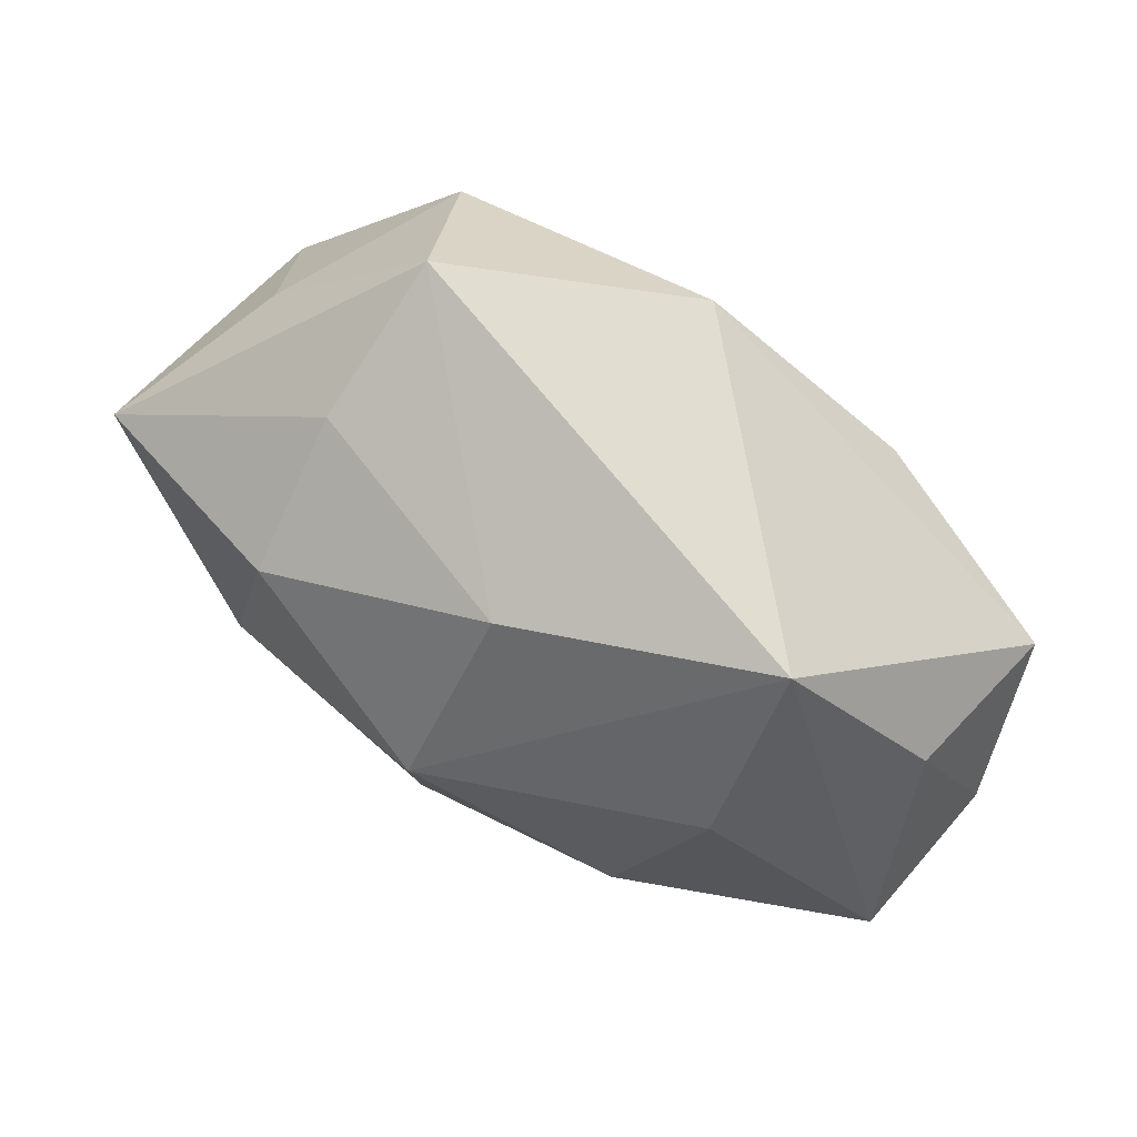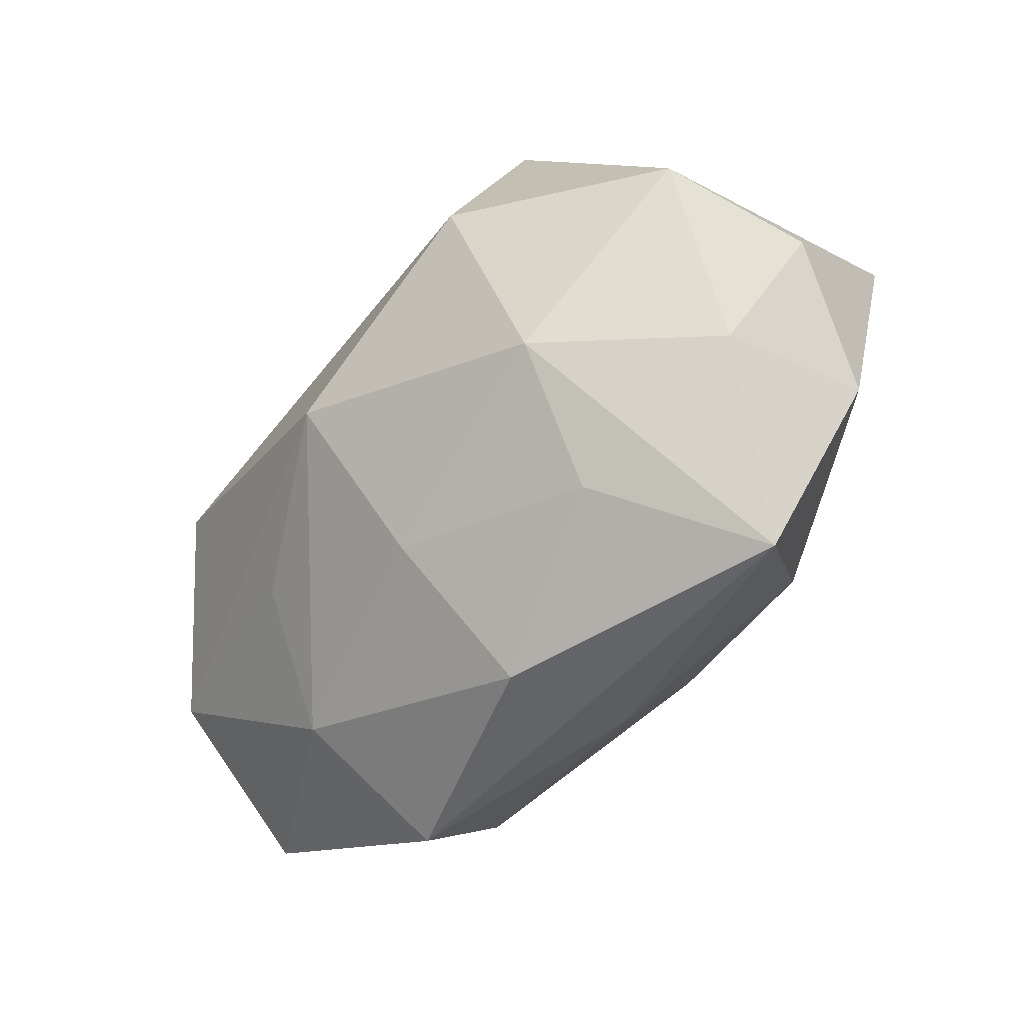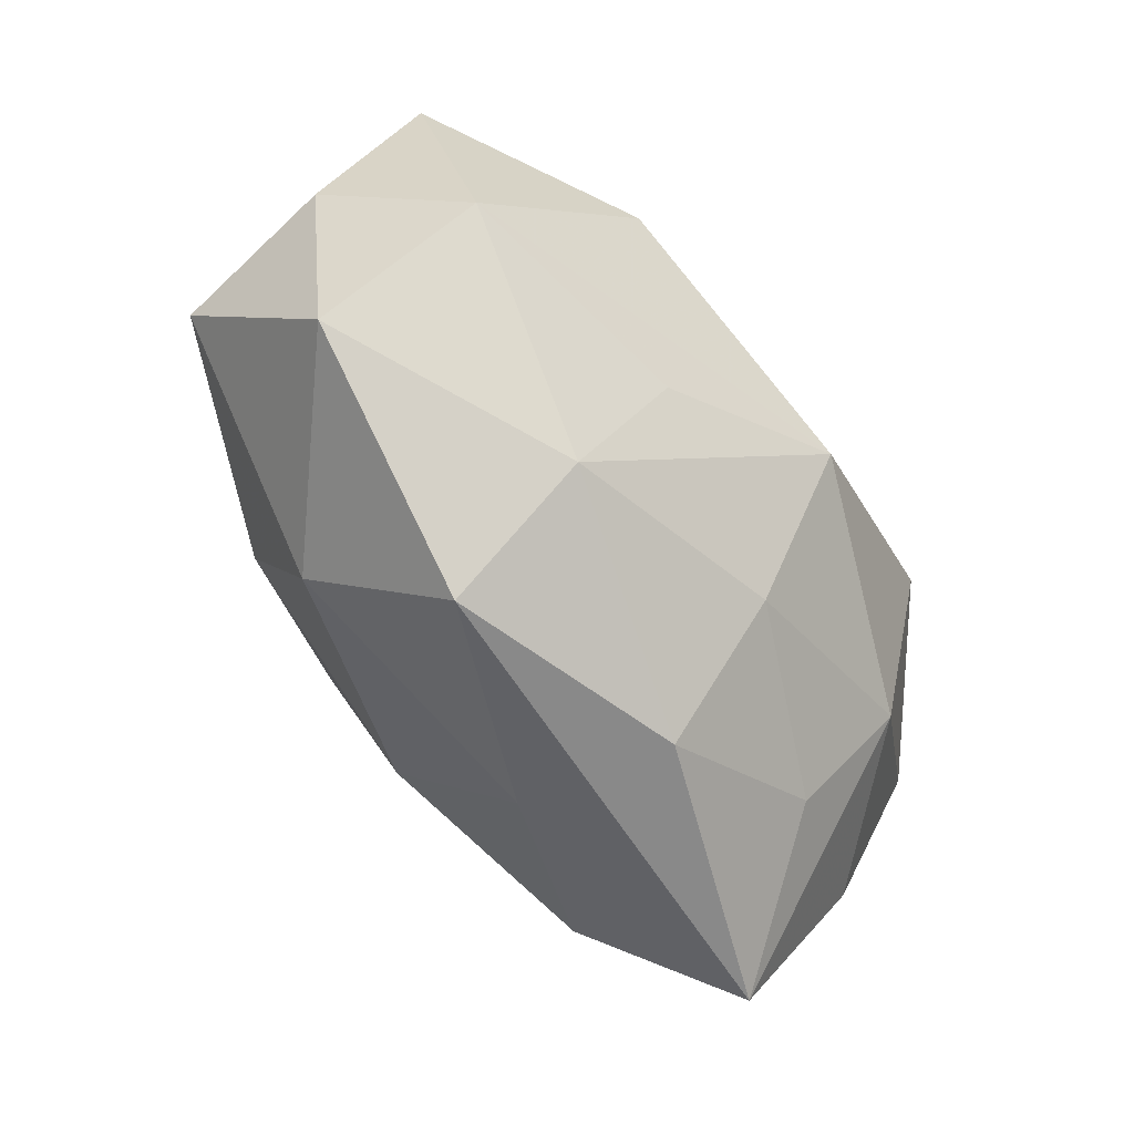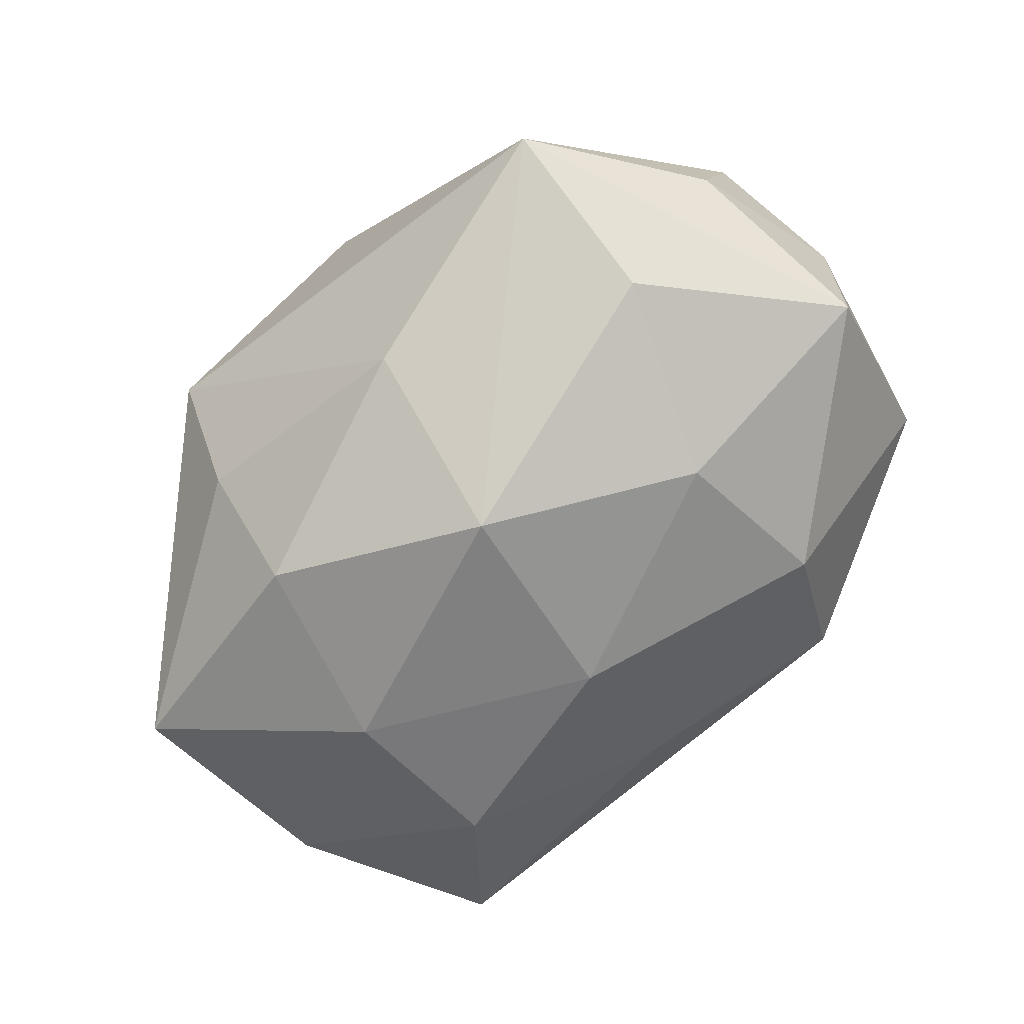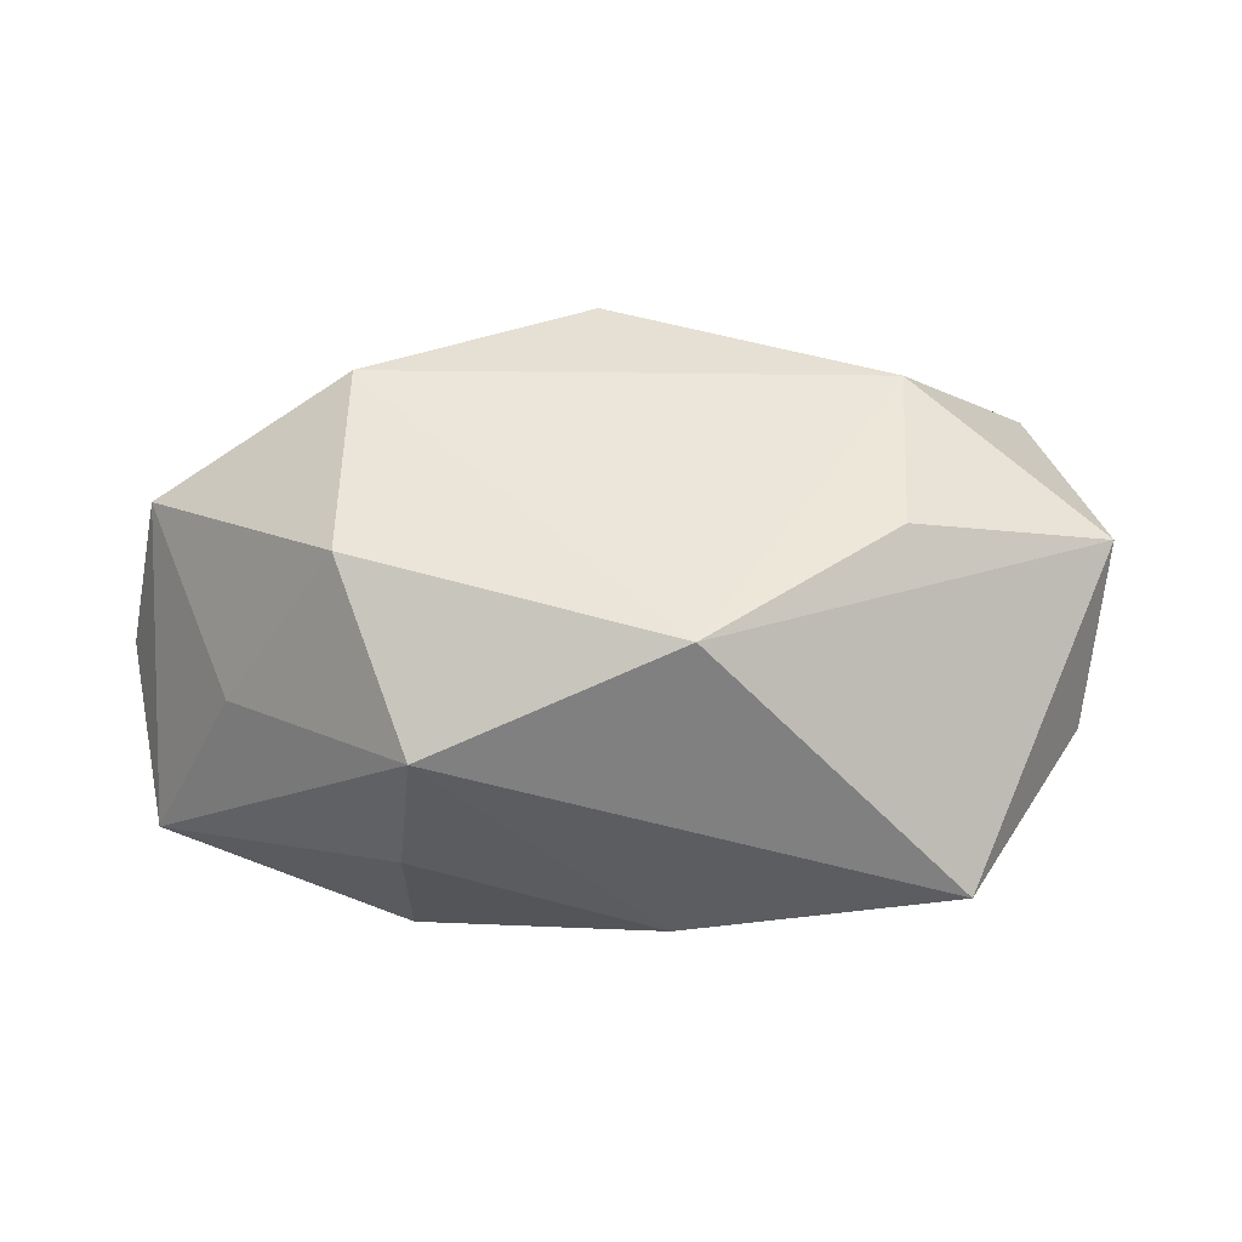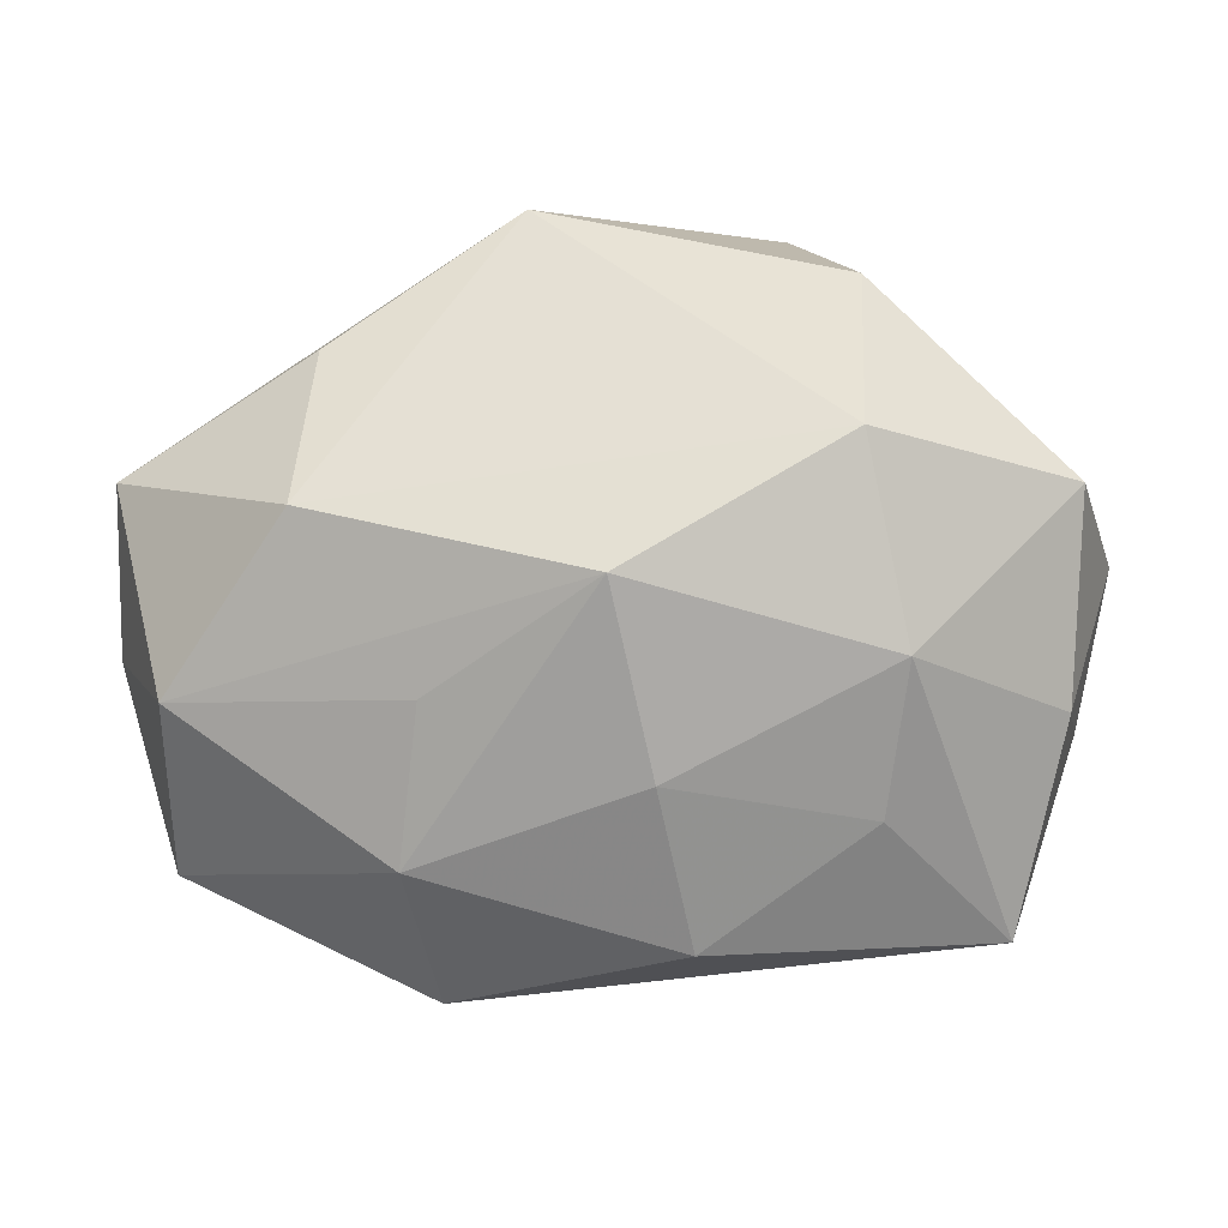
<metadata>
{"format":"obj","ext":"obj","renderer":"f3d","projection":"perspective","resolution":1024,"background":"white","views":[{"elev":60.4,"azim":-146.8,"up":"+Y"},{"elev":-45.9,"azim":51.1,"up":"+Y"},{"elev":-66.9,"azim":-56.2,"up":"+Y"},{"elev":-77.9,"azim":-135.6,"up":"+Z"},{"elev":23.6,"azim":-179.0,"up":"+Z"},{"elev":-18.1,"azim":5.5,"up":"+Y"}]}
</metadata>
<code>
v 0.00894 -0.03857 0.006891
v -0.04682 0.01298 -0.005808
v 0.006267 -0.02496 0.02042
v 0.02759 -0.02684 0.01199
v -0.03445 0.03268 -0.0147
v 0.04637 -0.01487 0.006571
v 0.002783 -0.00762 0.03241
v -0.0162 -0.01664 0.02329
v 0.02704 0.0277 0.01927
v -0.02754 0.02138 0.01997
v -0.05106 -0.005526 0.002535
v -0.007231 0.03854 0.01496
v 0.04821 0.005957 0.01568
v -0.02317 -0.02815 -0.0168
v 0.004158 -0.01821 -0.02522
v 0.007707 -0.03402 -0.0113
v -0.04949 0.01012 0.01386
v 0.01933 0.03942 0.002686
v 0.02163 0.01717 -0.02684
v 0.02688 0.007006 0.0303
v 0.02141 0.02919 -0.01323
v -0.04279 -0.01458 0.01762
v -0.01706 -0.04129 -0.001568
v 0.03914 0.02112 0.0004797
v -0.04838 -0.008878 -0.01528
v -0.03223 0.0123 -0.02399
v 0.0401 -0.03573 -0.003693
v -0.01915 -0.03132 0.01409
v -0.005175 0.02615 -0.02252
v -0.04444 -0.02796 0.0006121
v 0.05168 0.002821 -0.001404
v -0.02836 0.001685 0.02828
v 0.04849 0.01313 -0.01801
v 0.02892 -0.02353 -0.01851
v -0.0009324 0.005335 -0.0329
v -0.02232 -0.008763 -0.02621
v 0.03064 -0.01345 0.02246
v 0.0282 -0.004068 -0.02521
v 0.04802 -0.01195 -0.01188
f 5 12 18
f 17 12 5
f 33 18 24
f 9 18 12
f 9 24 18
f 38 19 33
f 35 19 38
f 29 35 5
f 29 19 35
f 5 18 29
f 5 35 26
f 26 25 5
f 11 25 30
f 2 17 5
f 5 25 2
f 2 11 17
f 25 11 2
f 30 25 14
f 37 27 6
f 24 9 13
f 33 24 13
f 13 31 33
f 37 6 13
f 13 6 31
f 39 38 33
f 33 31 39
f 39 6 27
f 31 6 39
f 21 29 18
f 19 29 21
f 21 18 33
f 33 19 21
f 36 26 35
f 25 26 36
f 36 14 25
f 35 38 15
f 15 36 35
f 14 36 15
f 30 28 22
f 22 11 30
f 17 11 22
f 12 17 10
f 4 27 37
f 4 1 27
f 3 7 28
f 28 1 3
f 37 7 3
f 3 4 37
f 1 4 3
f 27 1 23
f 30 14 23
f 23 28 30
f 23 1 28
f 20 13 9
f 20 9 12
f 20 7 37
f 37 13 20
f 34 15 38
f 34 39 27
f 38 39 34
f 17 22 32
f 32 22 7
f 32 10 17
f 7 20 32
f 12 10 32
f 32 20 12
f 28 7 8
f 8 22 28
f 7 22 8
f 14 15 16
f 15 34 16
f 16 23 14
f 27 23 16
f 16 34 27

</code>
